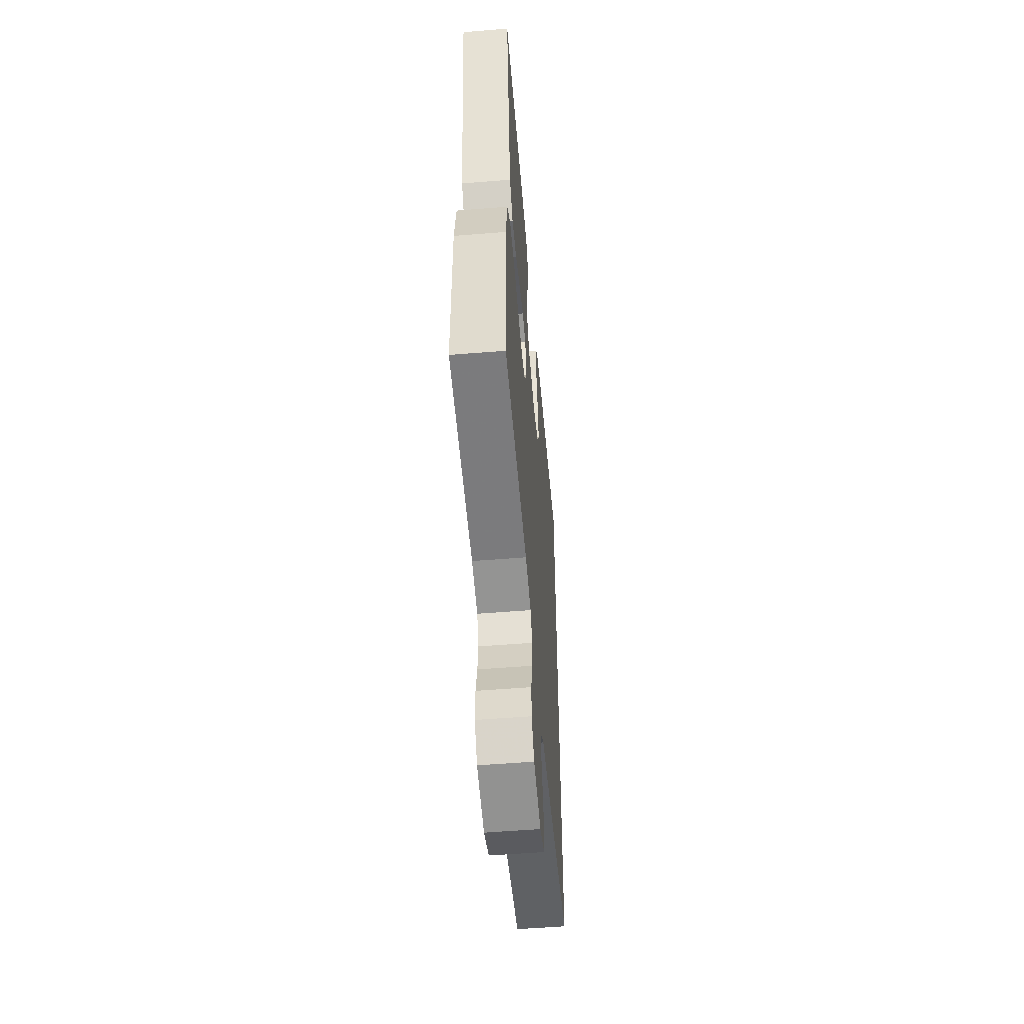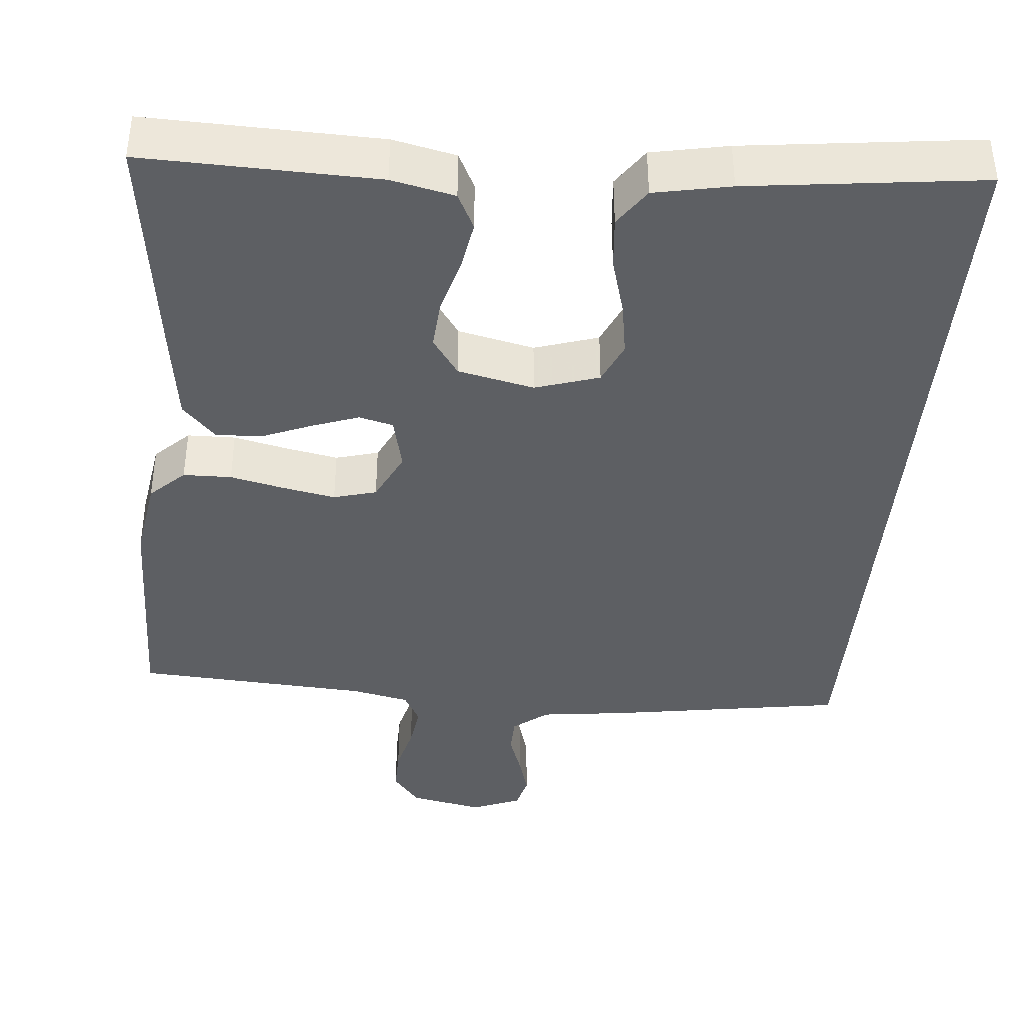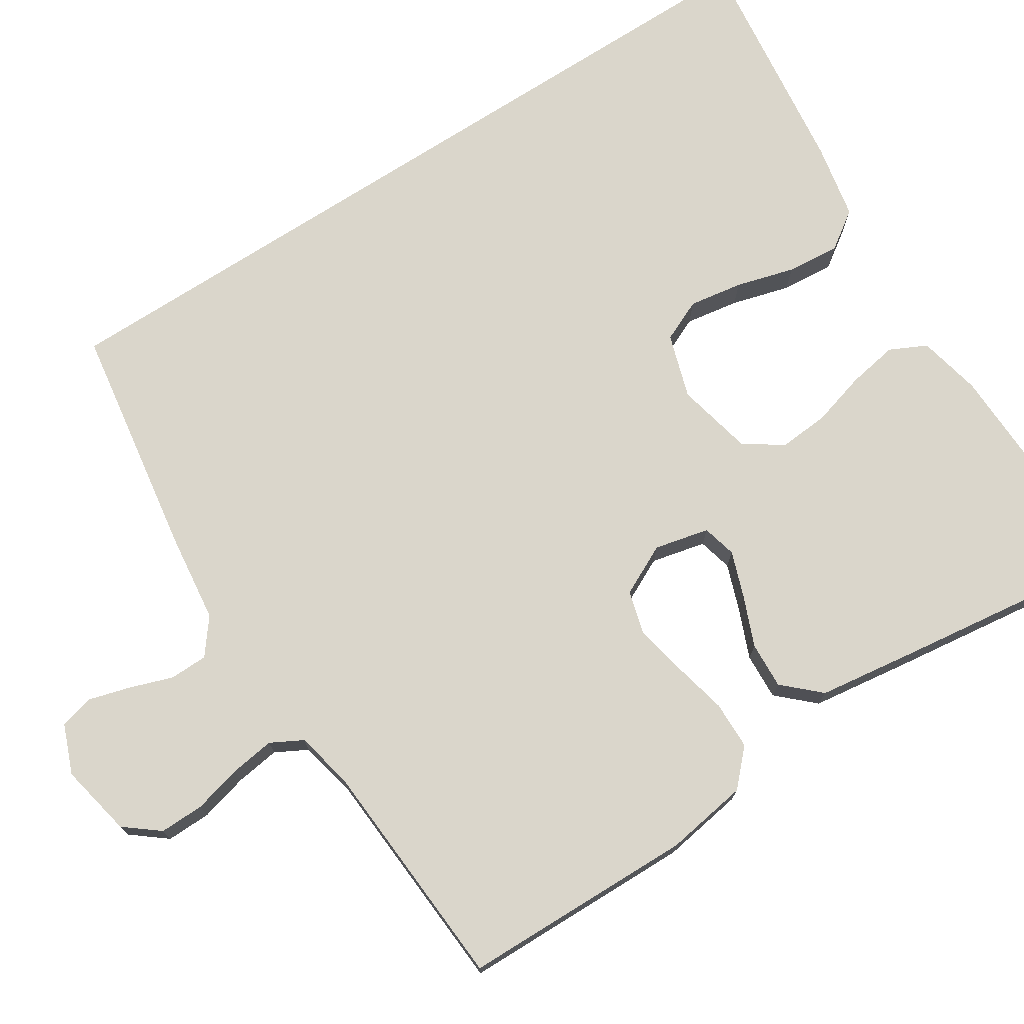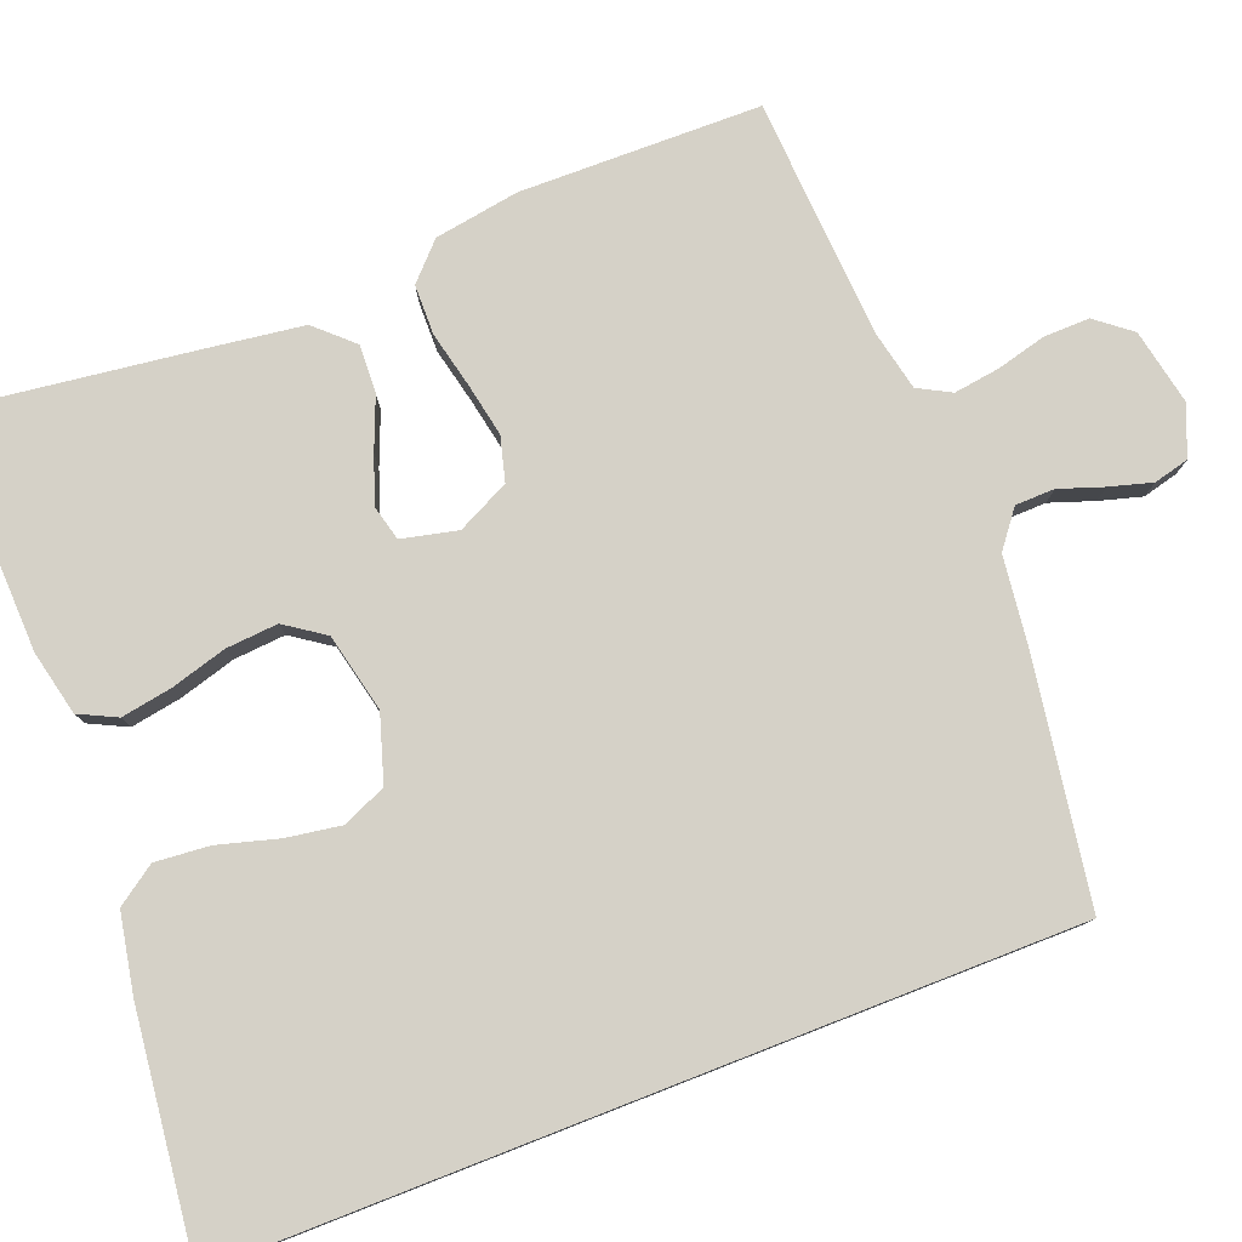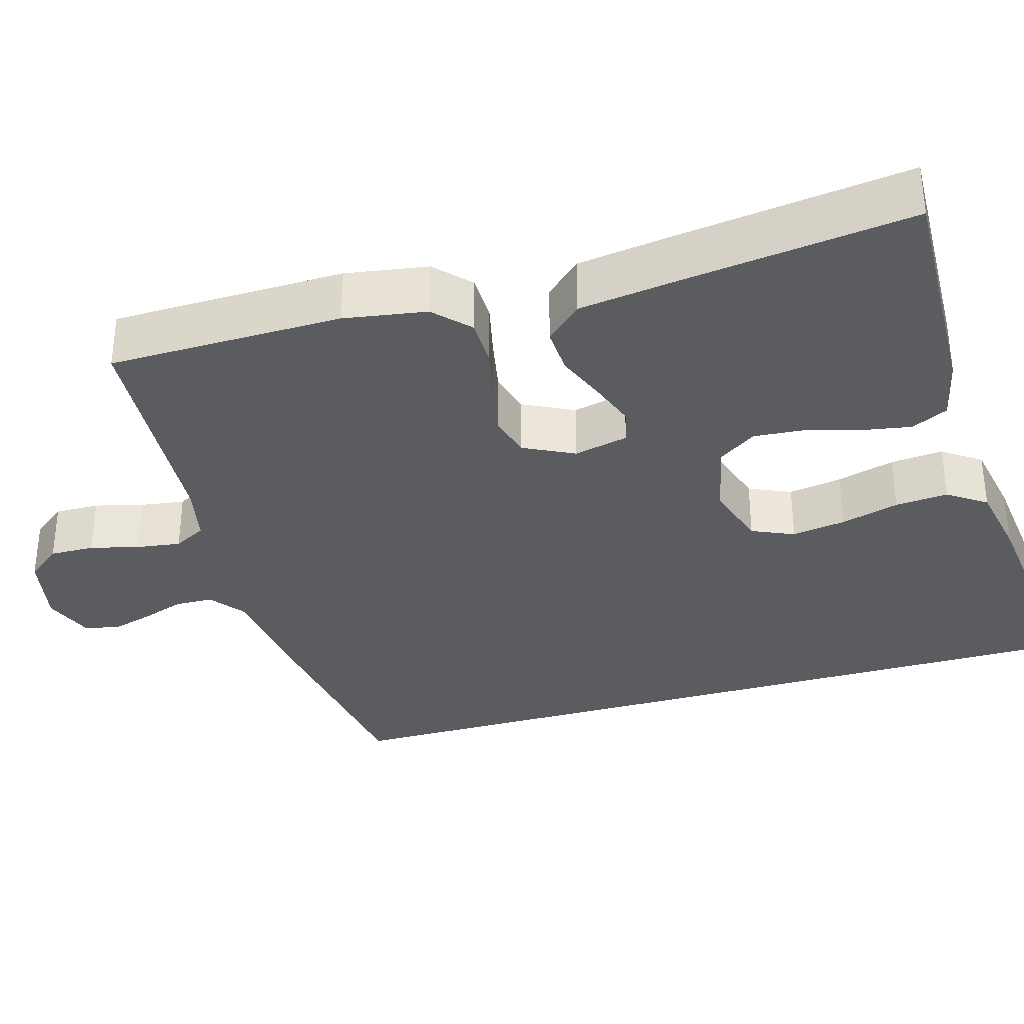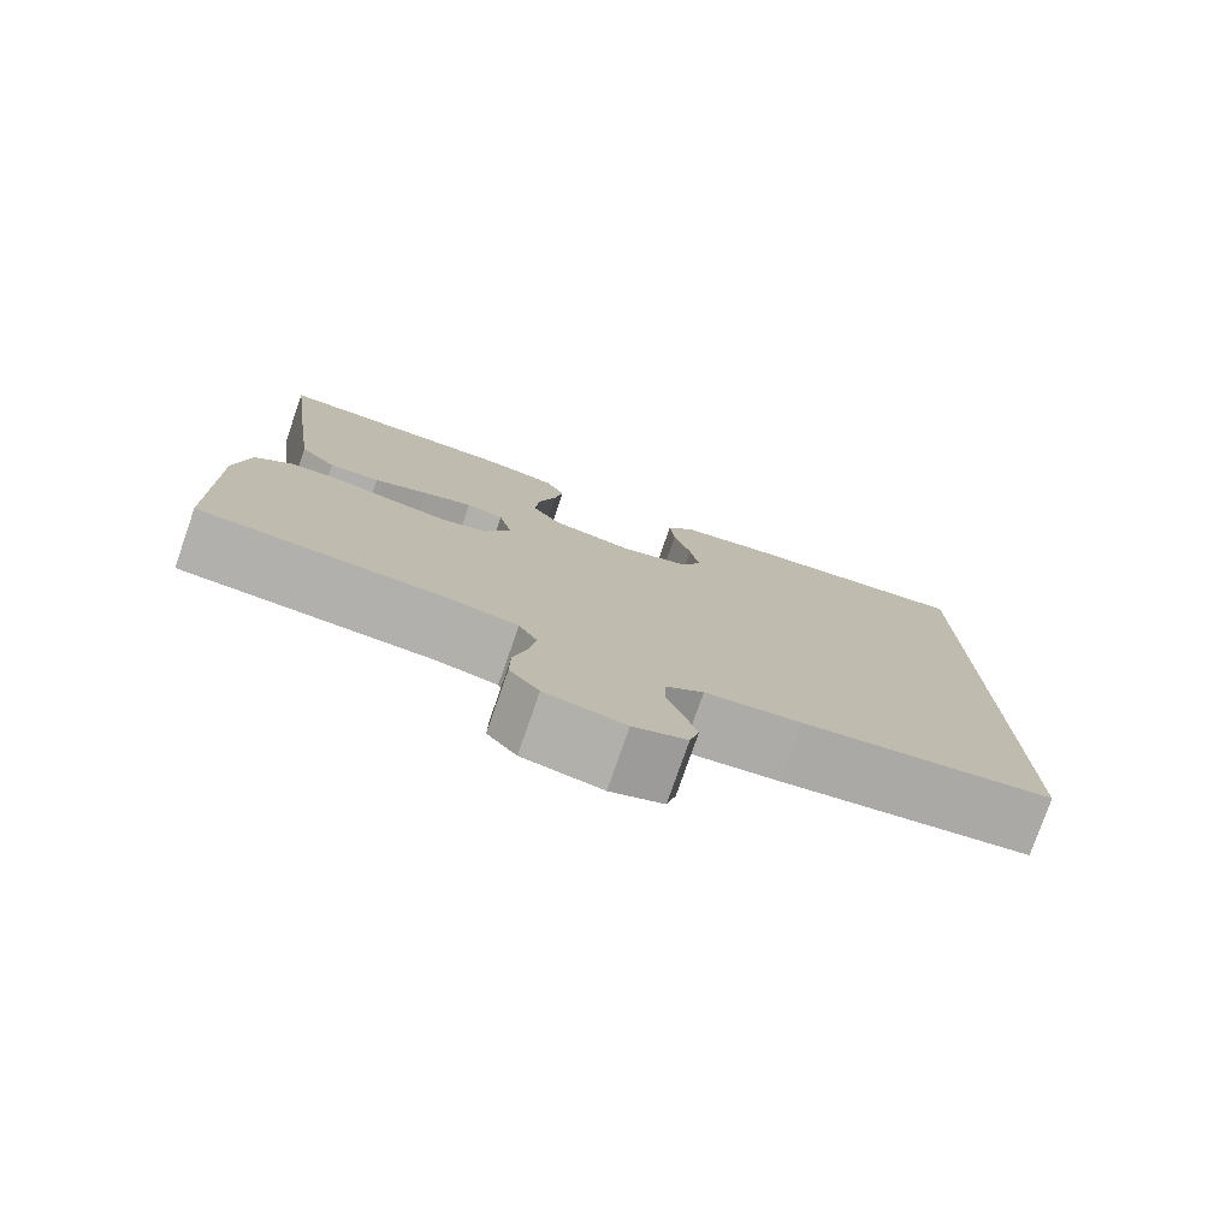
<metadata>
{"format":"obj","ext":"obj","renderer":"f3d","projection":"perspective","resolution":1024,"background":"white","views":[{"elev":-55.0,"azim":-85.1,"up":"+Z"},{"elev":-40.0,"azim":-5.0,"up":"+Y"},{"elev":74.0,"azim":-122.7,"up":"+Y"},{"elev":79.3,"azim":68.7,"up":"+Y"},{"elev":-34.2,"azim":-73.9,"up":"+Y"},{"elev":-78.2,"azim":-19.2,"up":"+Z"}]}
</metadata>
<code>
v 0.5 0.07 -0.493
v 0.2 0.07 -0.54
v 0.086 0.07 -0.554
v 0.041 0.07 -0.589
v 0.04 0.07 -0.638
v 0.059 0.07 -0.693
v 0.074 0.07 -0.746
v 0.063 0.07 -0.79
v 0 0.07 -0.815
v -0.094 0.07 -0.796
v -0.129 0.07 -0.752
v -0.128 0.07 -0.695
v -0.112 0.07 -0.633
v -0.104 0.07 -0.576
v -0.126 0.07 -0.535
v -0.2 0.07 -0.519
v -0.5 0.07 -0.5
v -0.505 0.07 -0.2
v -0.488 0.07 -0.094
v -0.444 0.07 -0.052
v -0.382 0.07 -0.051
v -0.312 0.07 -0.067
v -0.245 0.07 -0.08
v -0.19 0.07 -0.065
v -0.158 0.07 0
v -0.174 0.07 0.07
v -0.218 0.07 0.081
v -0.277 0.07 0.06
v -0.341 0.07 0.034
v -0.401 0.07 0.031
v -0.444 0.07 0.077
v -0.461 0.07 0.2
v -0.5 0.07 0.5
v -0.2 0.07 0.491
v -0.119 0.07 0.473
v -0.096 0.07 0.426
v -0.107 0.07 0.362
v -0.127 0.07 0.292
v -0.132 0.07 0.227
v -0.098 0.07 0.178
v 0 0.07 0.156
v 0.082 0.07 0.182
v 0.106 0.07 0.236
v 0.095 0.07 0.305
v 0.074 0.07 0.38
v 0.068 0.07 0.448
v 0.102 0.07 0.497
v 0.2 0.07 0.516
v 0.5 0.07 0.552
v 0.5 0 -0.493
v 0.2 0 -0.54
v 0.086 0 -0.554
v 0.041 0 -0.589
v 0.04 0 -0.638
v 0.059 0 -0.693
v 0.074 0 -0.746
v 0.063 0 -0.79
v 0 0 -0.815
v -0.094 0 -0.796
v -0.129 0 -0.752
v -0.128 0 -0.695
v -0.112 0 -0.633
v -0.104 0 -0.576
v -0.126 0 -0.535
v -0.2 0 -0.519
v -0.5 0 -0.5
v -0.505 0 -0.2
v -0.488 0 -0.094
v -0.444 0 -0.052
v -0.382 0 -0.051
v -0.312 0 -0.067
v -0.245 0 -0.08
v -0.19 0 -0.065
v -0.158 0 0
v -0.174 0 0.07
v -0.218 0 0.081
v -0.277 0 0.06
v -0.341 0 0.034
v -0.401 0 0.031
v -0.444 0 0.077
v -0.461 0 0.2
v -0.5 0 0.5
v -0.2 0 0.491
v -0.119 0 0.473
v -0.096 0 0.426
v -0.107 0 0.362
v -0.127 0 0.292
v -0.132 0 0.227
v -0.098 0 0.178
v 0 0 0.156
v 0.082 0 0.182
v 0.106 0 0.236
v 0.095 0 0.305
v 0.074 0 0.38
v 0.068 0 0.448
v 0.102 0 0.497
v 0.2 0 0.516
v 0.5 0 0.552
f 44 45 46 47
f 43 44 47 48
f 35 36 37 38
f 35 38 39
f 34 35 39
f 33 34 39
f 32 33 39 40
f 28 29 30 31
f 27 28 31 32
f 26 27 32 40
f 19 20 21 22
f 19 22 23
f 16 17 18 19
f 15 16 19 23
f 14 15 23 24
f 10 11 12 13
f 10 13 14
f 9 10 14
f 5 6 7 8
f 5 8 9 14
f 49 1 2 3
f 43 48 49 3
f 25 26 40 41
f 25 41 42
f 24 25 42
f 4 5 14 24
f 4 24 42
f 3 4 42 43
f 96 95 94 93
f 97 96 93 92
f 87 86 85 84
f 88 87 84
f 88 84 83
f 88 83 82
f 89 88 82 81
f 80 79 78 77
f 81 80 77 76
f 89 81 76 75
f 71 70 69 68
f 72 71 68
f 68 67 66 65
f 72 68 65 64
f 73 72 64 63
f 62 61 60 59
f 63 62 59
f 63 59 58
f 57 56 55 54
f 63 58 57 54
f 52 51 50 98
f 52 98 97 92
f 90 89 75 74
f 91 90 74
f 91 74 73
f 73 63 54 53
f 91 73 53
f 92 91 53 52
f 1 50 51 2
f 2 51 52 3
f 3 52 53 4
f 4 53 54 5
f 5 54 55 6
f 6 55 56 7
f 7 56 57 8
f 8 57 58 9
f 9 58 59 10
f 10 59 60 11
f 11 60 61 12
f 12 61 62 13
f 13 62 63 14
f 14 63 64 15
f 15 64 65 16
f 16 65 66 17
f 17 66 67 18
f 18 67 68 19
f 19 68 69 20
f 20 69 70 21
f 21 70 71 22
f 22 71 72 23
f 23 72 73 24
f 24 73 74 25
f 25 74 75 26
f 26 75 76 27
f 27 76 77 28
f 28 77 78 29
f 29 78 79 30
f 30 79 80 31
f 31 80 81 32
f 32 81 82 33
f 33 82 83 34
f 34 83 84 35
f 35 84 85 36
f 36 85 86 37
f 37 86 87 38
f 38 87 88 39
f 39 88 89 40
f 40 89 90 41
f 41 90 91 42
f 42 91 92 43
f 43 92 93 44
f 44 93 94 45
f 45 94 95 46
f 46 95 96 47
f 47 96 97 48
f 48 97 98 49
f 49 98 50 1

</code>
